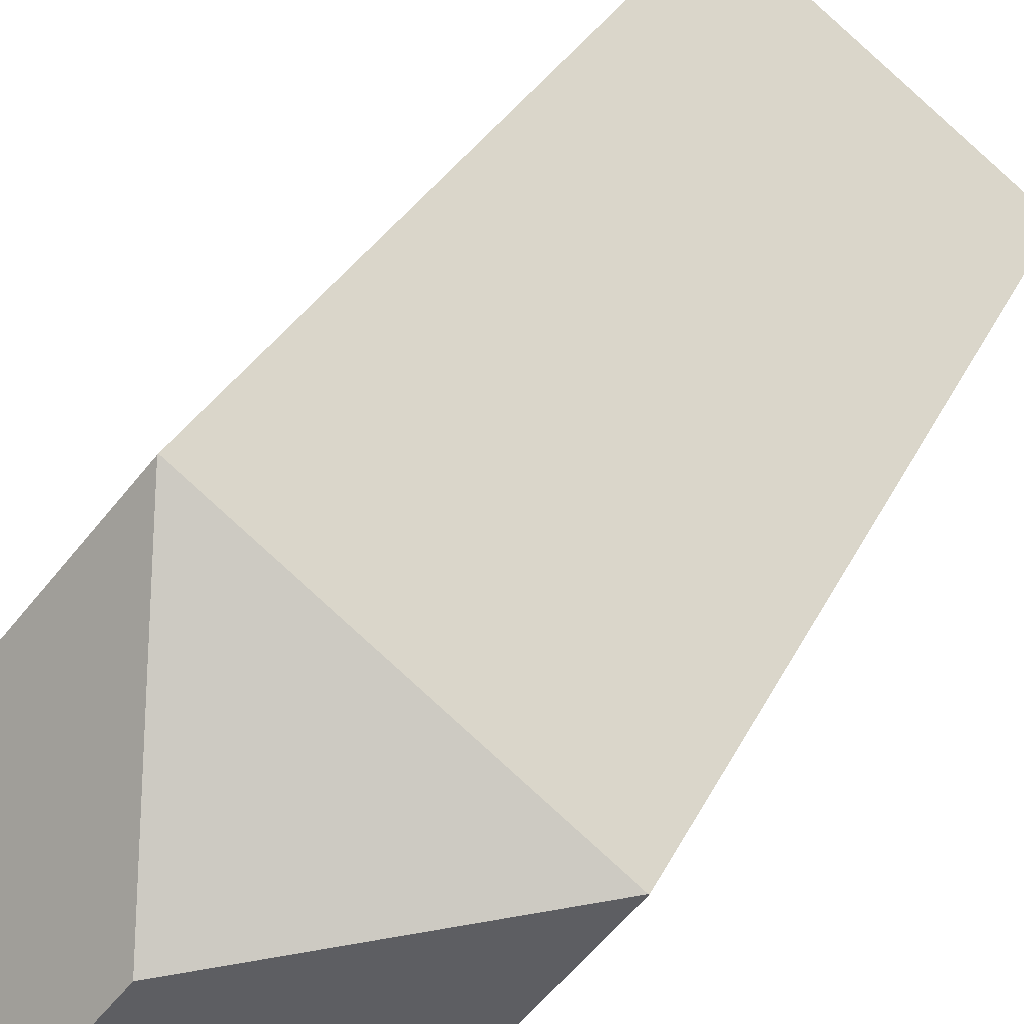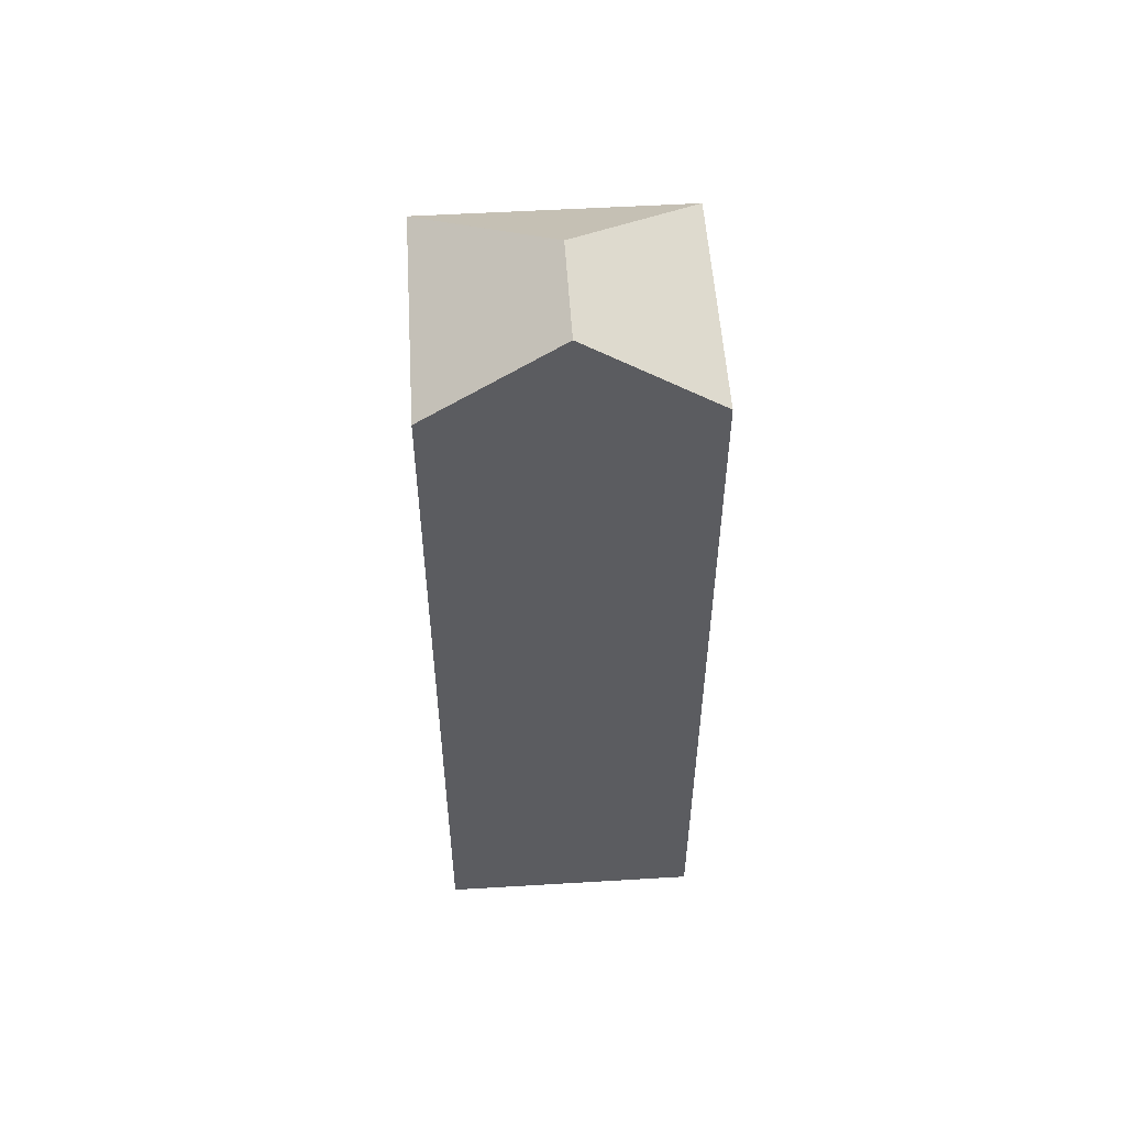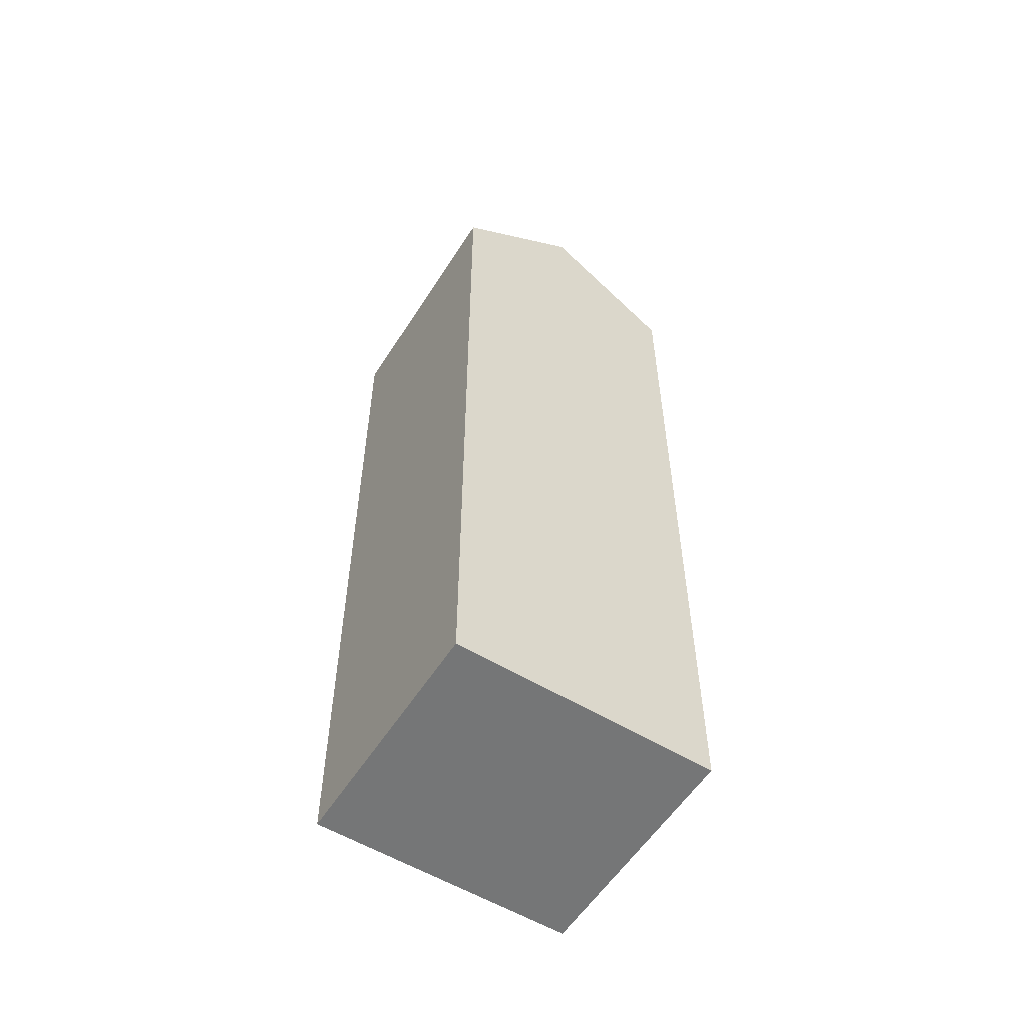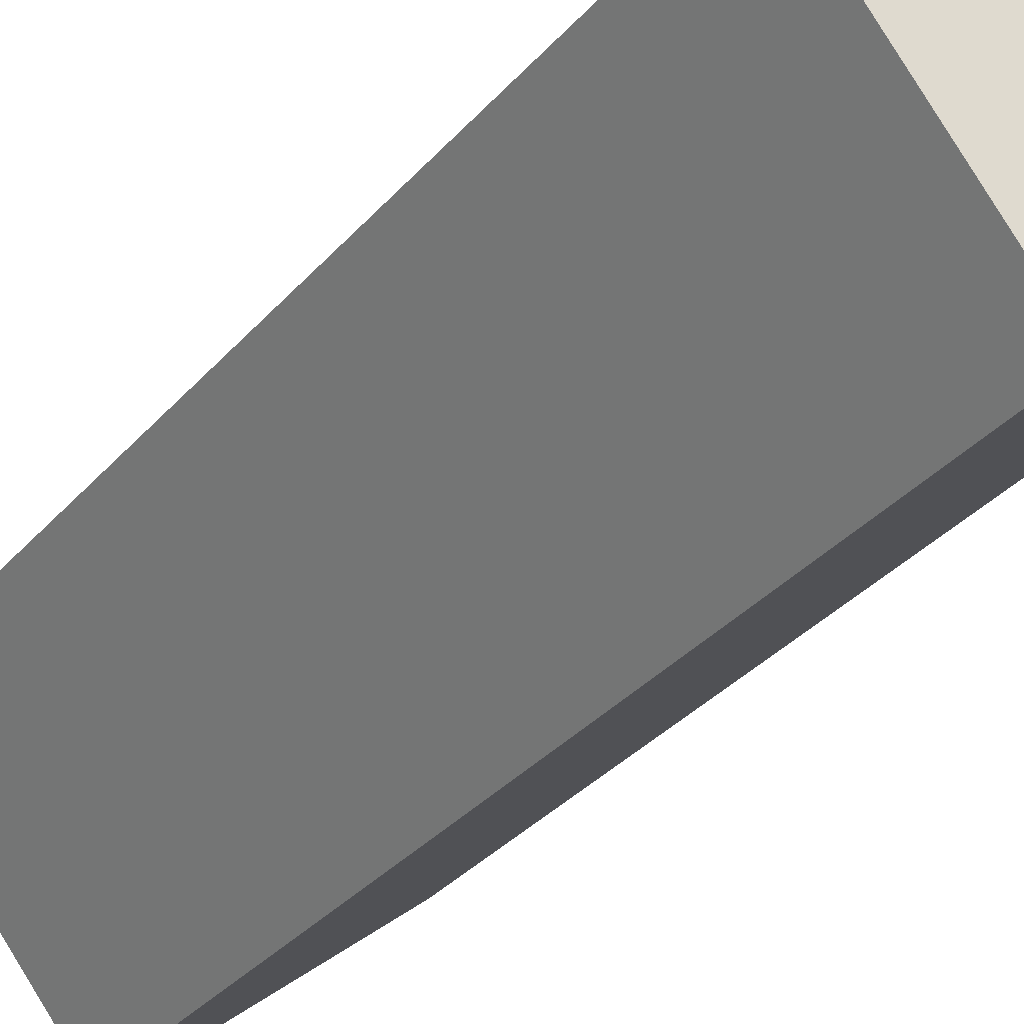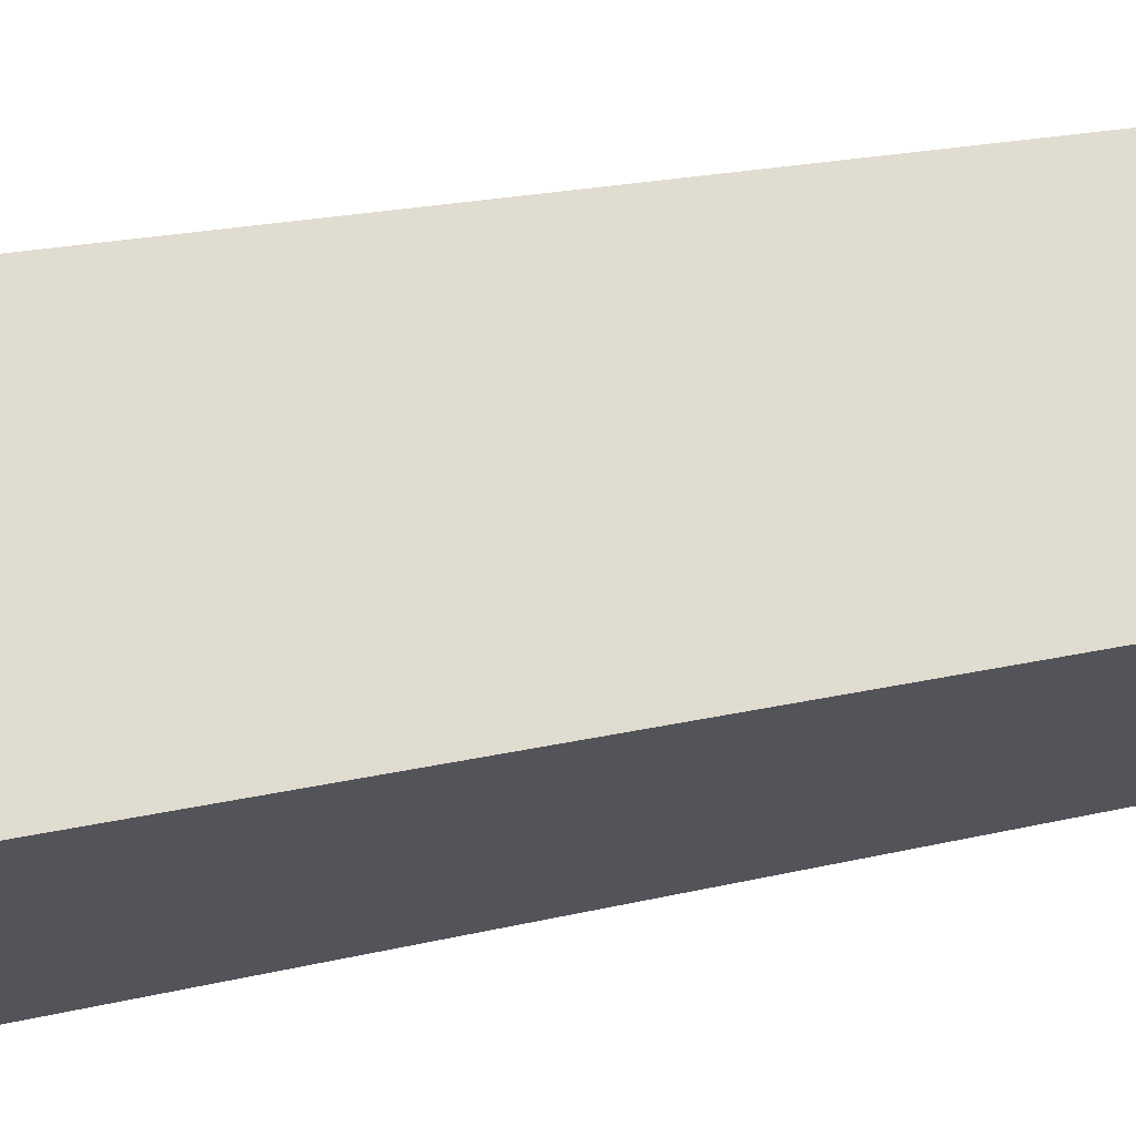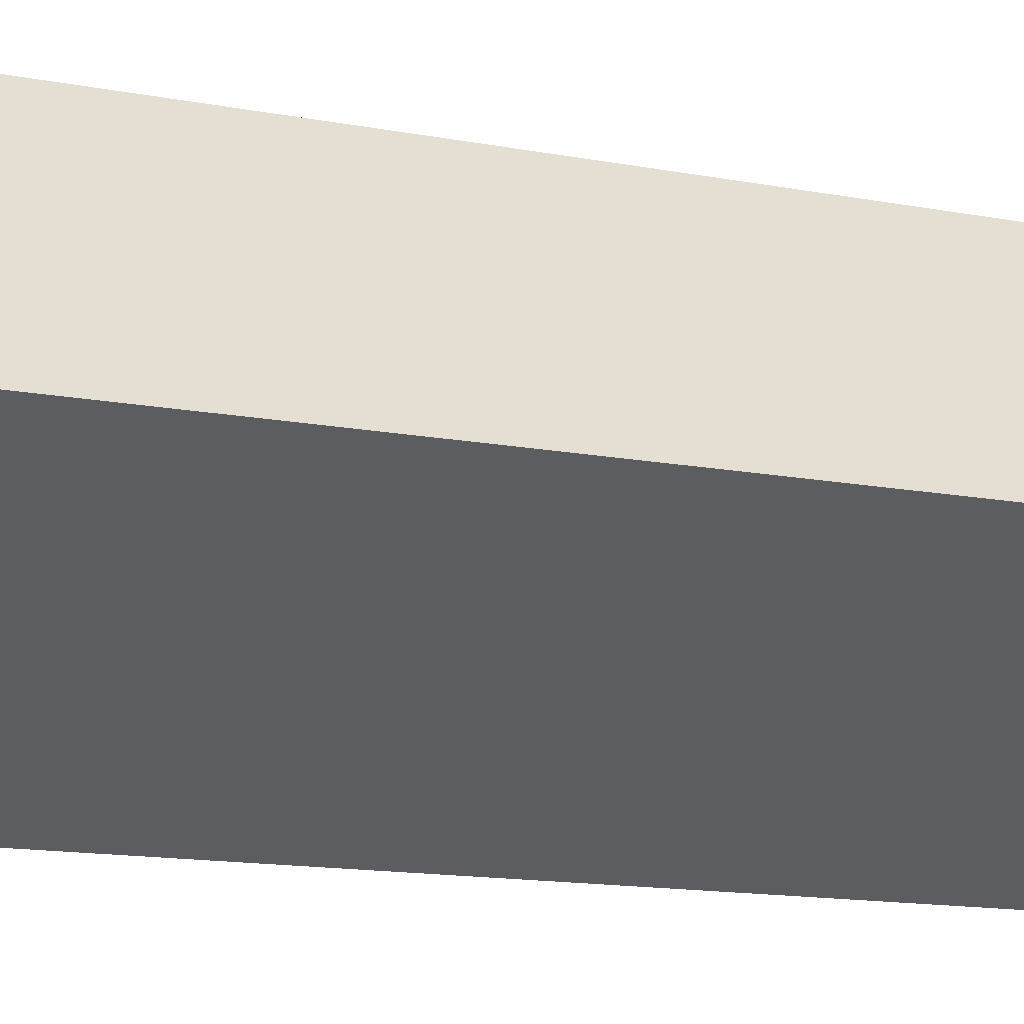
<metadata>
{"format":"obj","ext":"obj","renderer":"f3d","projection":"perspective","resolution":1024,"background":"white","views":[{"elev":23.8,"azim":-162.0,"up":"+Z"},{"elev":54.1,"azim":138.1,"up":"+Y"},{"elev":-56.7,"azim":109.5,"up":"+Y"},{"elev":-31.1,"azim":-32.4,"up":"+Z"},{"elev":16.5,"azim":61.6,"up":"+Z"},{"elev":-12.2,"azim":64.0,"up":"+Z"}]}
</metadata>
<code>
v  7.605 27.93 -3.221
v  6.216 25.1 4.934
v  10.72 25.1 -0.761
v  5.563 27.93 -0.641
v  6.206 25.09 4.947
v  0 25.11 1.537e-15
v  4.474 25.09 -5.69
v  0.012 25.12 0.01
v  10.72 4.66e-17 -0.761
v  6.206 -3.029e-16 4.947
v  6.216 -3.021e-16 4.934
v  4.474 3.484e-16 -5.69
v  7.605 1.972e-16 -3.221
v  0 0 0
v  0.012 -6.123e-19 0.01
g defaultobject
f 1 2 3
f 2 1 4
f 4 5 2
f 6 1 7
f 1 6 4
f 4 6 8
f 4 8 5
f 5 3 2
f 3 5 9
f 9 5 10
f 9 10 11
f 3 7 1
f 7 3 9
f 7 9 12
f 12 9 13
f 7 14 6
f 14 7 12
f 15 5 8
f 5 15 10
f 6 15 8
f 15 6 14
f 15 11 10
f 11 15 9
f 9 15 13
f 13 15 12
f 12 15 14

</code>
